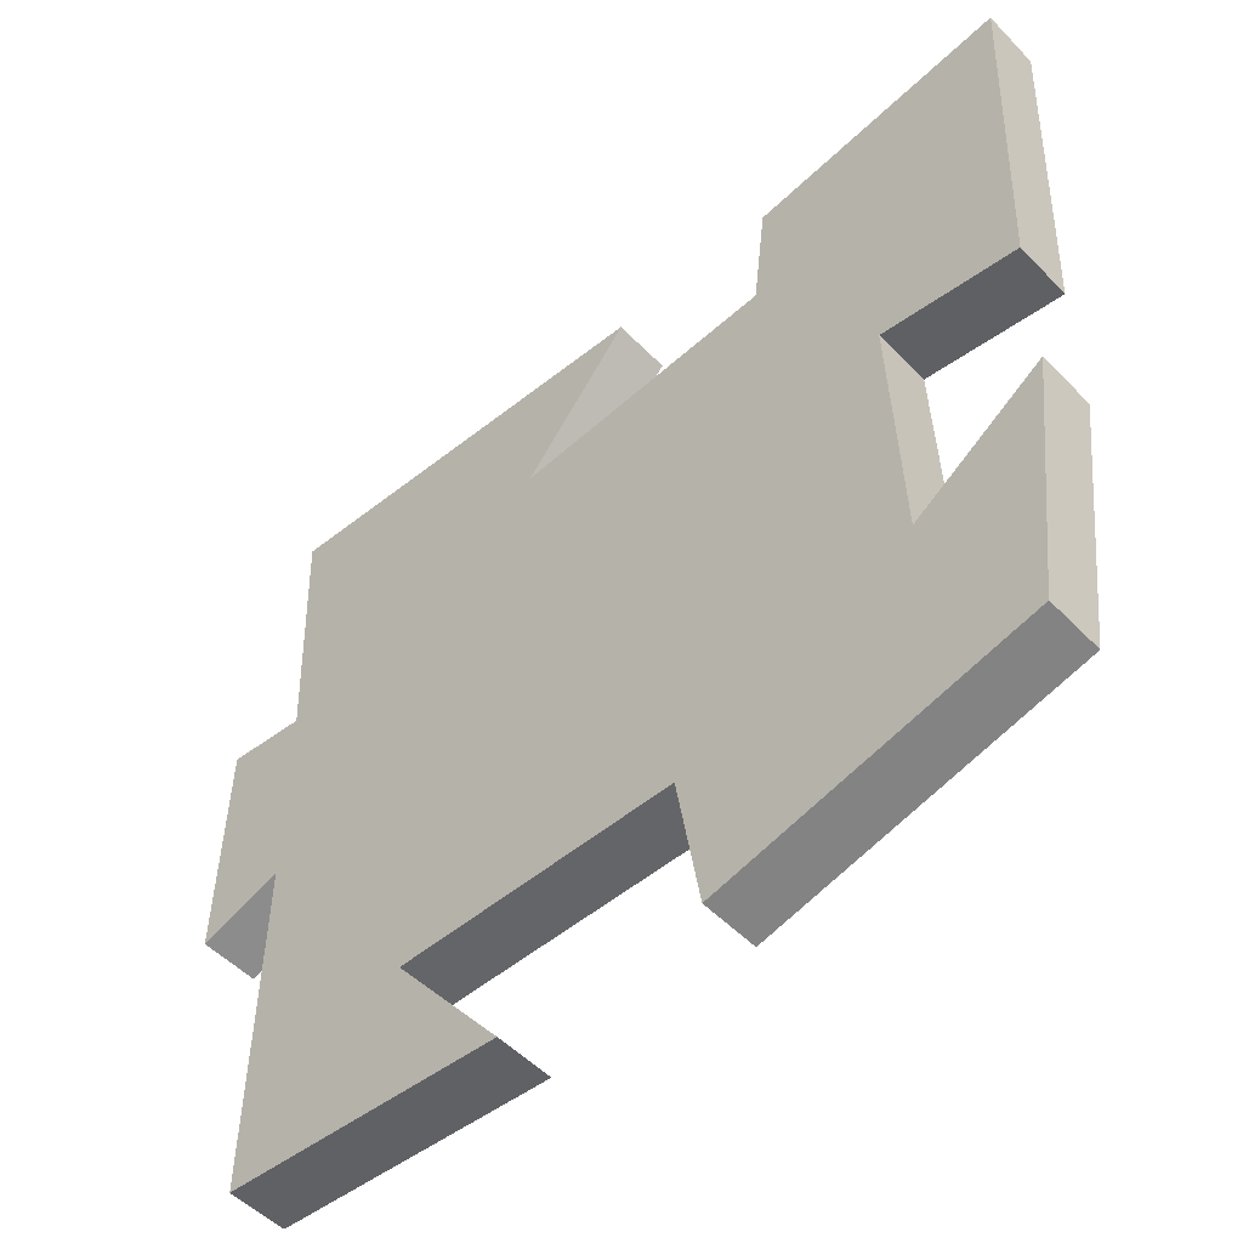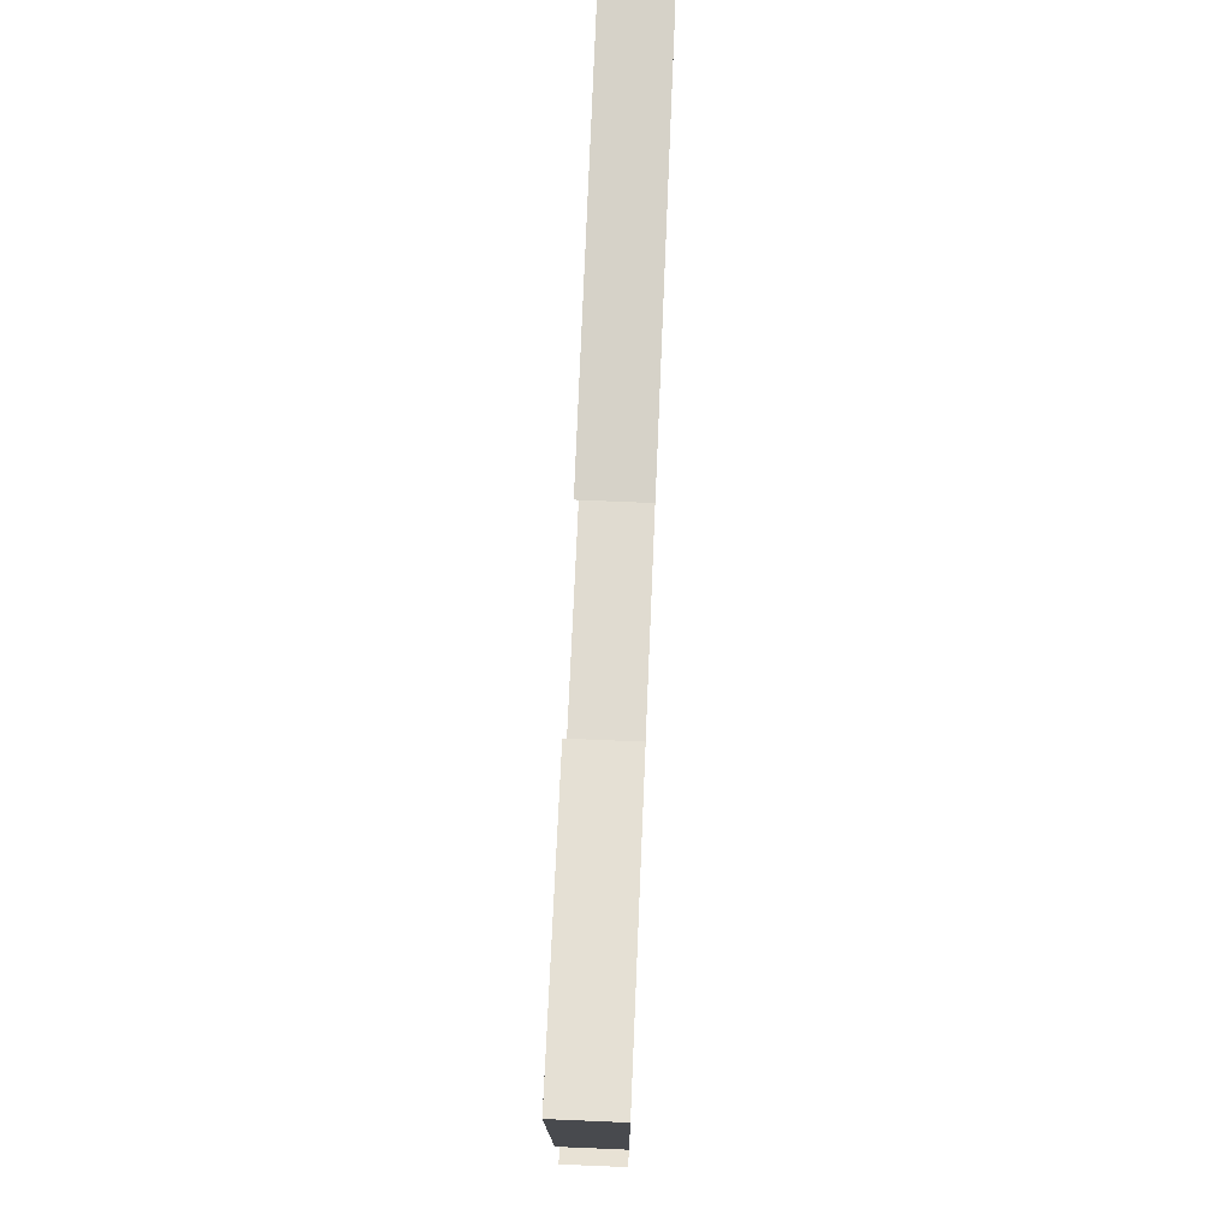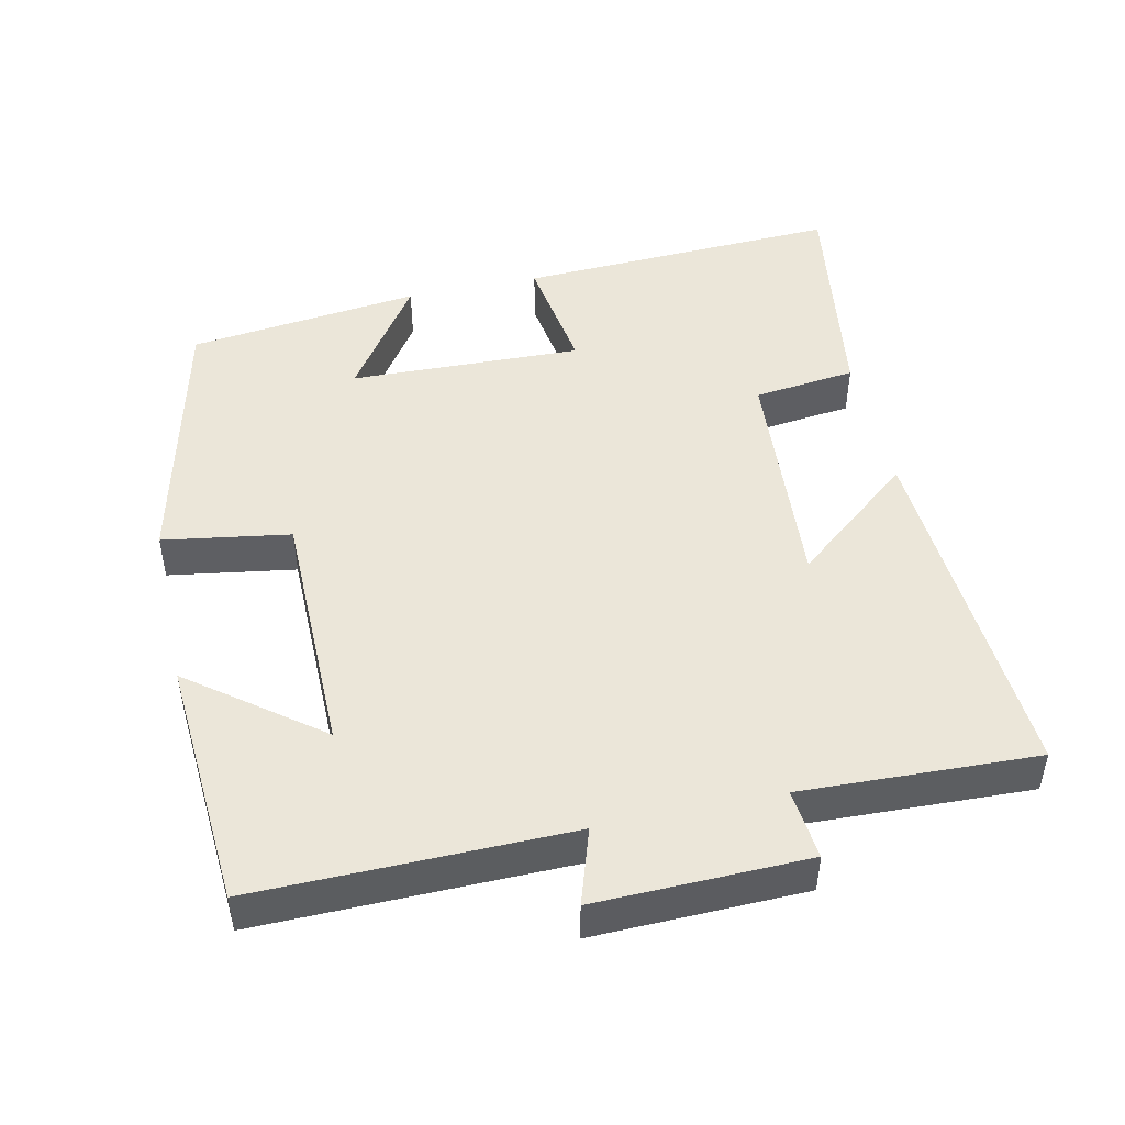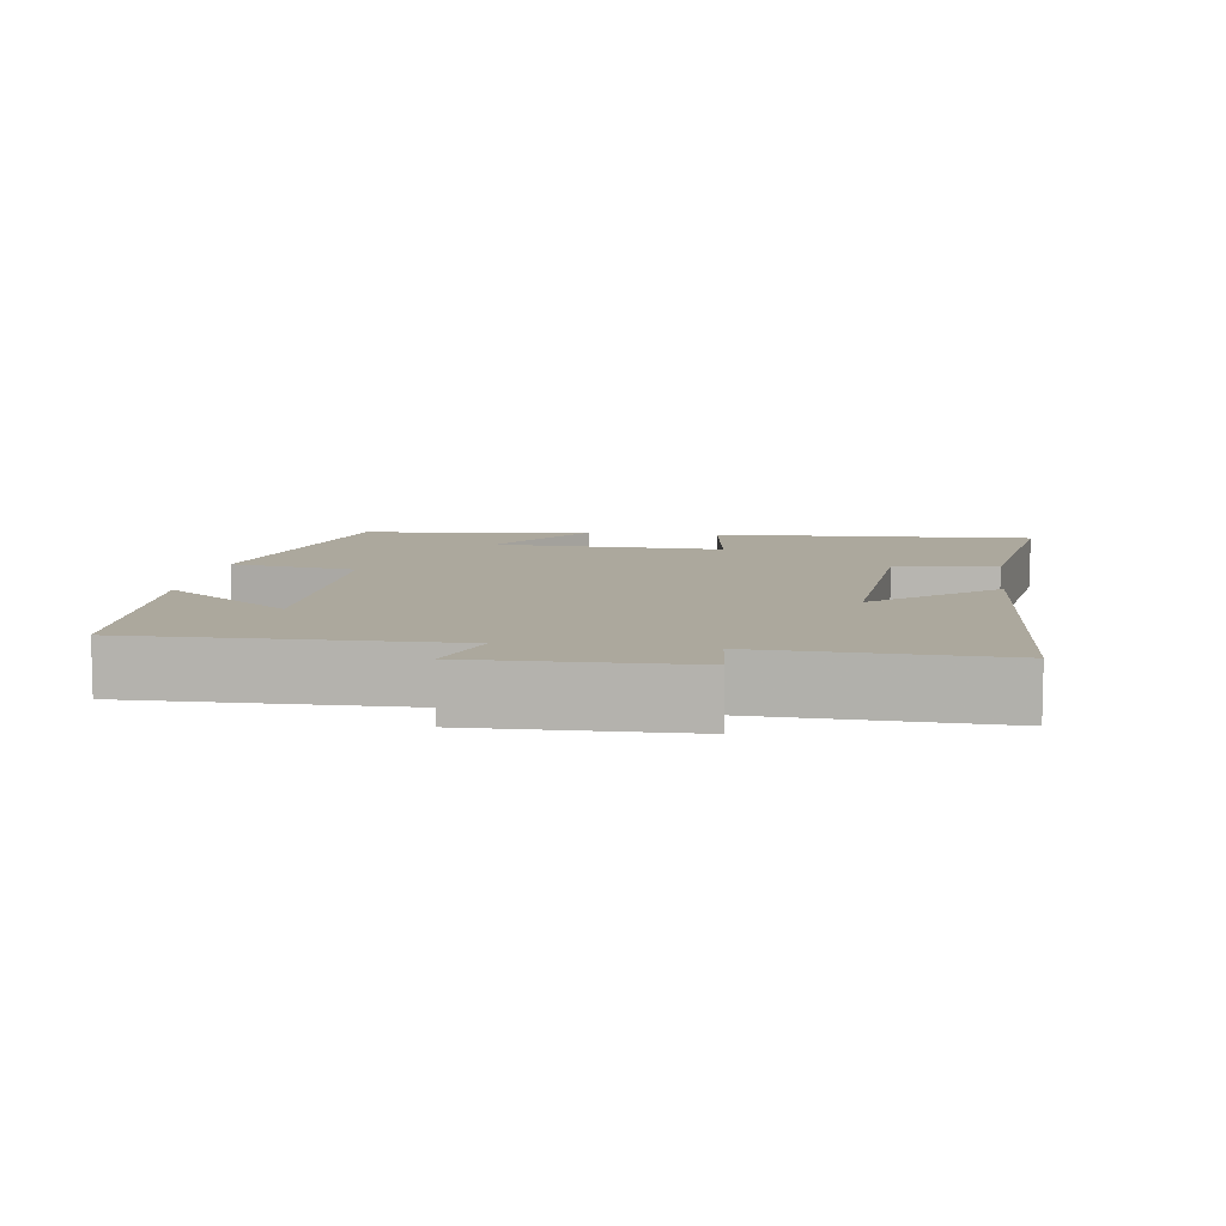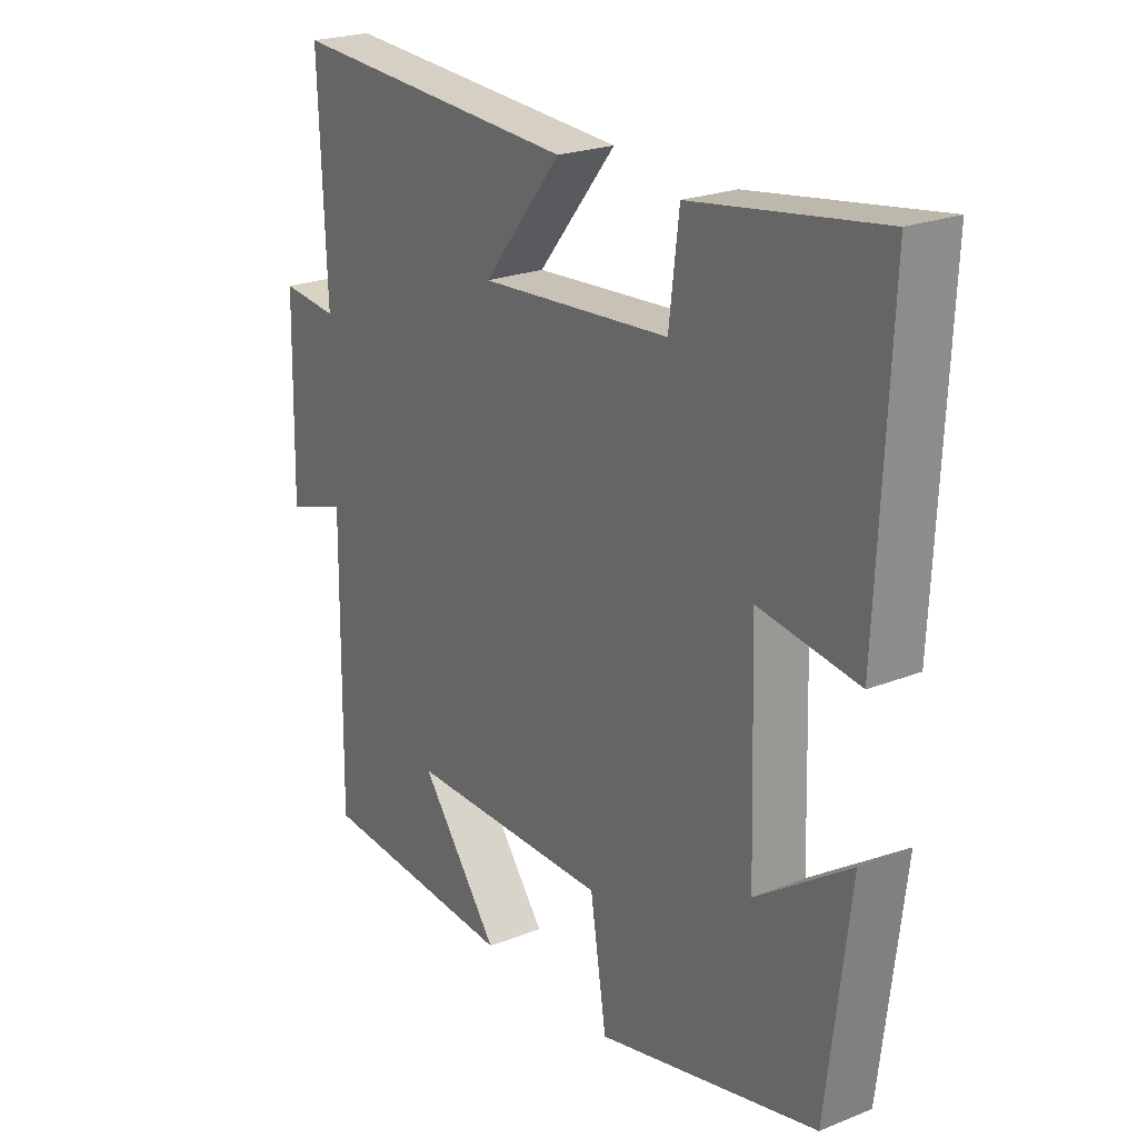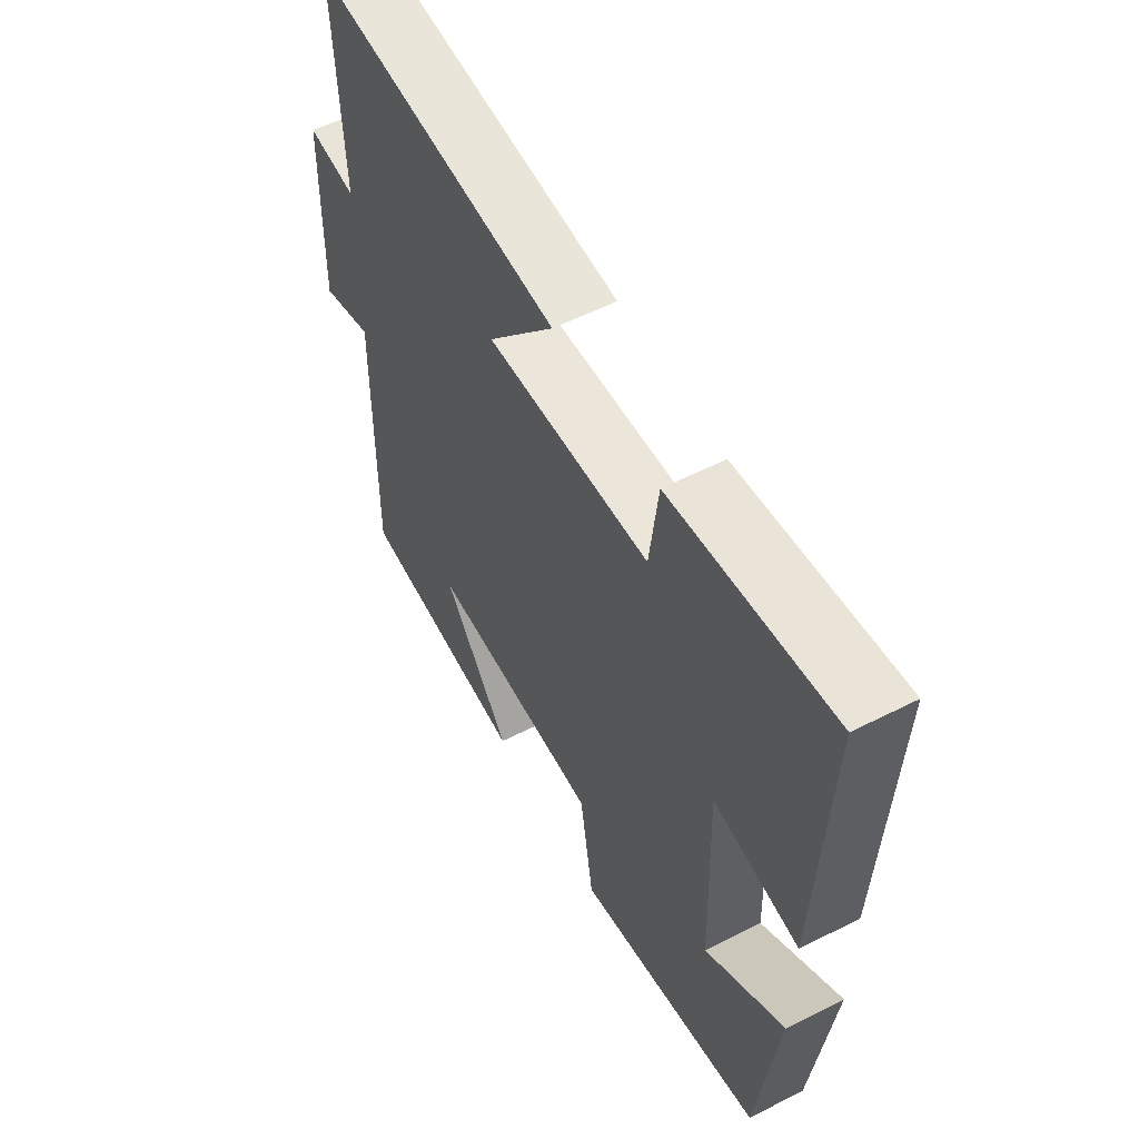
<metadata>
{"format":"obj","ext":"obj","renderer":"f3d","projection":"perspective","resolution":1024,"background":"white","views":[{"elev":-51.8,"azim":42.3,"up":"+Z"},{"elev":74.4,"azim":92.4,"up":"+Z"},{"elev":47.5,"azim":-102.4,"up":"+Y"},{"elev":8.6,"azim":-82.0,"up":"+Y"},{"elev":22.9,"azim":55.8,"up":"+Z"},{"elev":56.3,"azim":62.0,"up":"+Z"}]}
</metadata>
<code>
v 0.52 0.07 0.548
v 0.5 0.07 0.1
v 0.33 0.07 0.125
v 0.34 0.07 -0.197
v 0.5 0.07 -0.088
v 0.461 0.07 -0.411
v 0.082 0.07 -0.5
v 0.054 0.07 -0.324
v -0.294 0.07 -0.322
v -0.158 0.07 -0.5
v -0.505 0.07 -0.476
v -0.5 0.07 -0.044
v -0.604 0.07 -0.078
v -0.598 0.07 0.214
v -0.5 0.07 0.204
v -0.513 0.07 0.53
v -0.011 0.07 0.5
v -0.146 0.07 0.334
v 0.182 0.07 0.358
v 0.199 0.07 0.5
v 0.52 0 0.548
v 0.5 0 0.1
v 0.33 0 0.125
v 0.34 0 -0.197
v 0.5 0 -0.088
v 0.461 0 -0.411
v 0.082 0 -0.5
v 0.054 0 -0.324
v -0.294 0 -0.322
v -0.158 0 -0.5
v -0.505 0 -0.476
v -0.5 0 -0.044
v -0.604 0 -0.078
v -0.598 0 0.214
v -0.5 0 0.204
v -0.513 0 0.53
v -0.011 0 0.5
v -0.146 0 0.334
v 0.182 0 0.358
v 0.199 0 0.5
f 19 20 1 2
f 18 19 2 3
f 15 16 17 18
f 15 18 3 4
f 12 13 14 15
f 12 15 4
f 9 10 11
f 9 11 12
f 8 9 12 4
f 4 5 6 7
f 4 7 8
f 22 21 40 39
f 23 22 39 38
f 38 37 36 35
f 24 23 38 35
f 35 34 33 32
f 24 35 32
f 31 30 29
f 32 31 29
f 24 32 29 28
f 27 26 25 24
f 28 27 24
f 1 21 22 2
f 2 22 23 3
f 3 23 24 4
f 4 24 25 5
f 5 25 26 6
f 6 26 27 7
f 7 27 28 8
f 8 28 29 9
f 9 29 30 10
f 10 30 31 11
f 11 31 32 12
f 12 32 33 13
f 13 33 34 14
f 14 34 35 15
f 15 35 36 16
f 16 36 37 17
f 17 37 38 18
f 18 38 39 19
f 19 39 40 20
f 20 40 21 1

</code>
